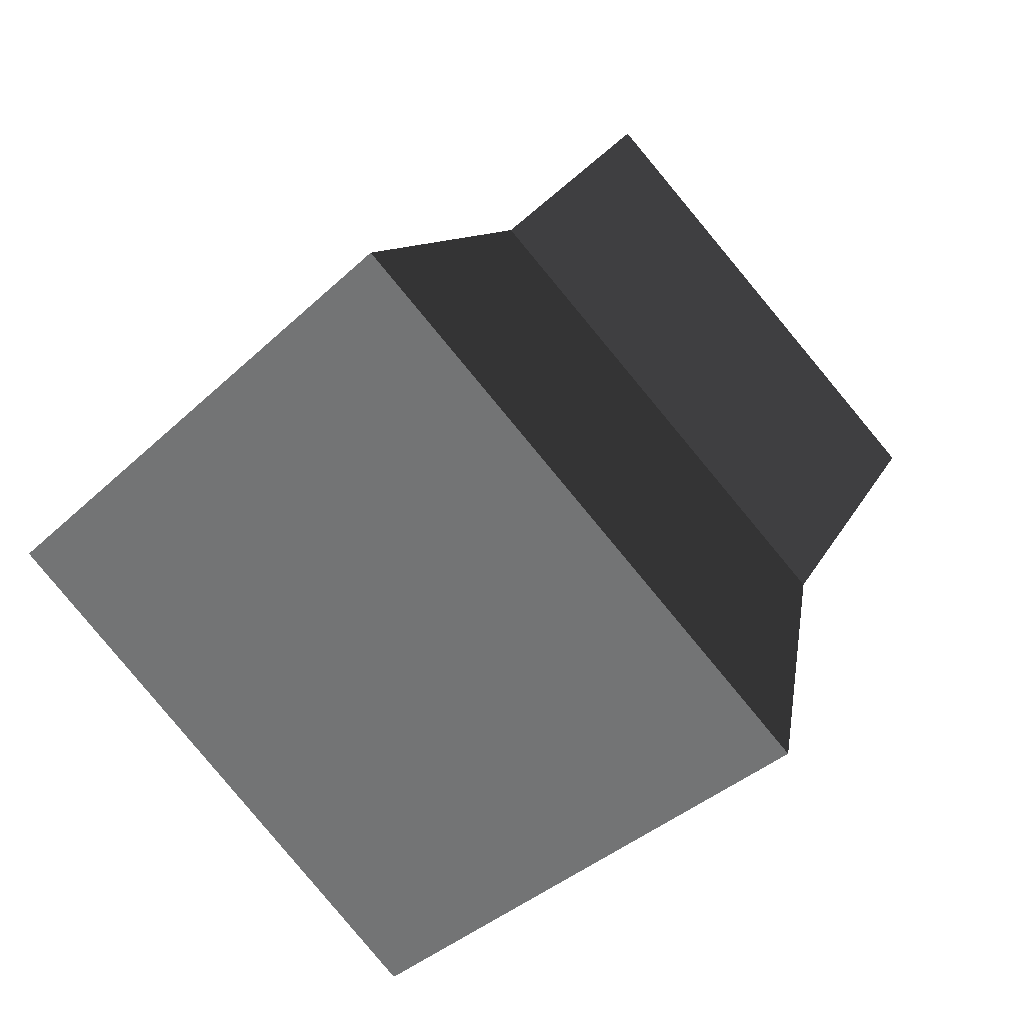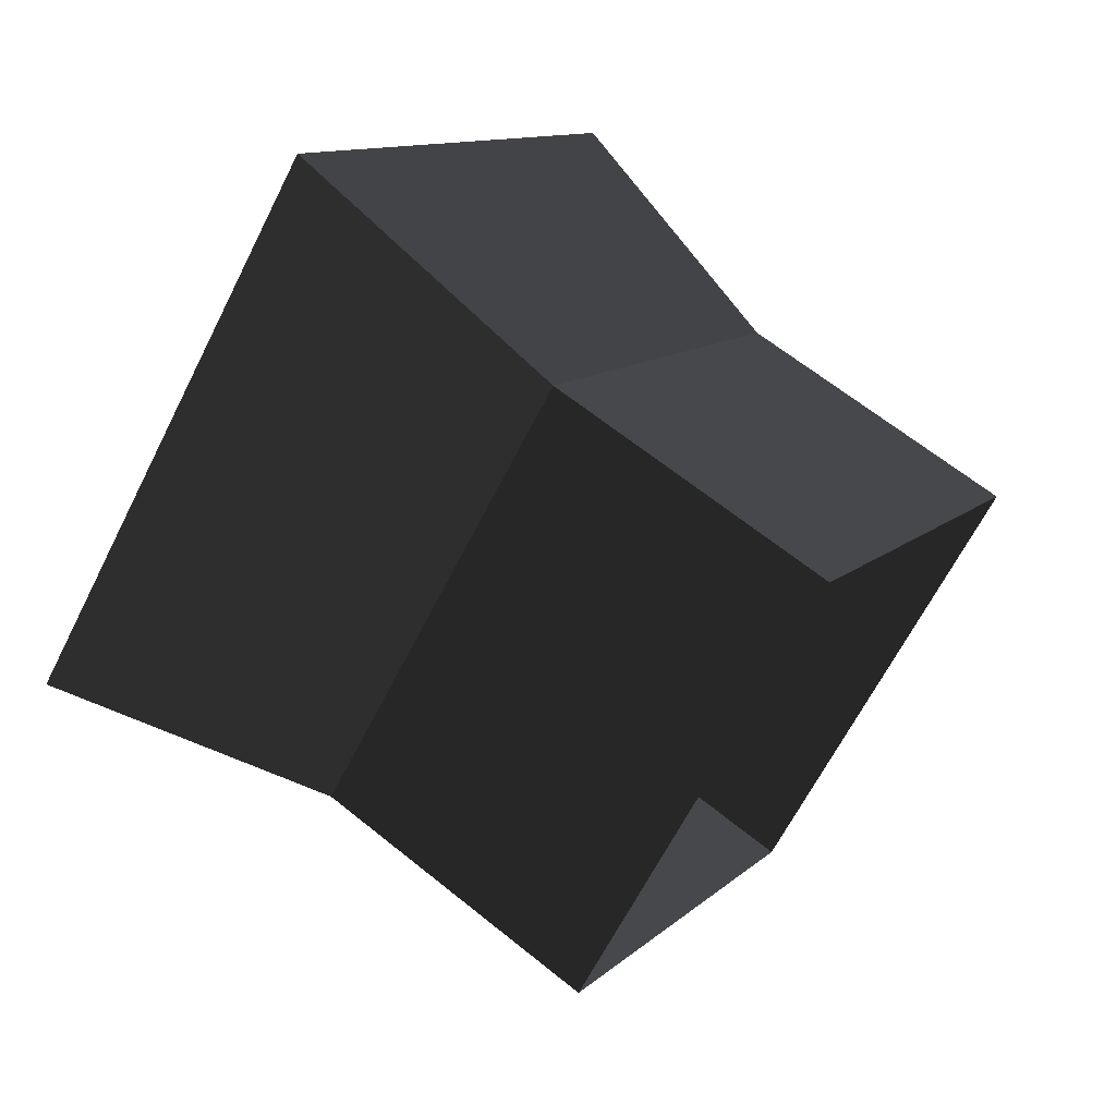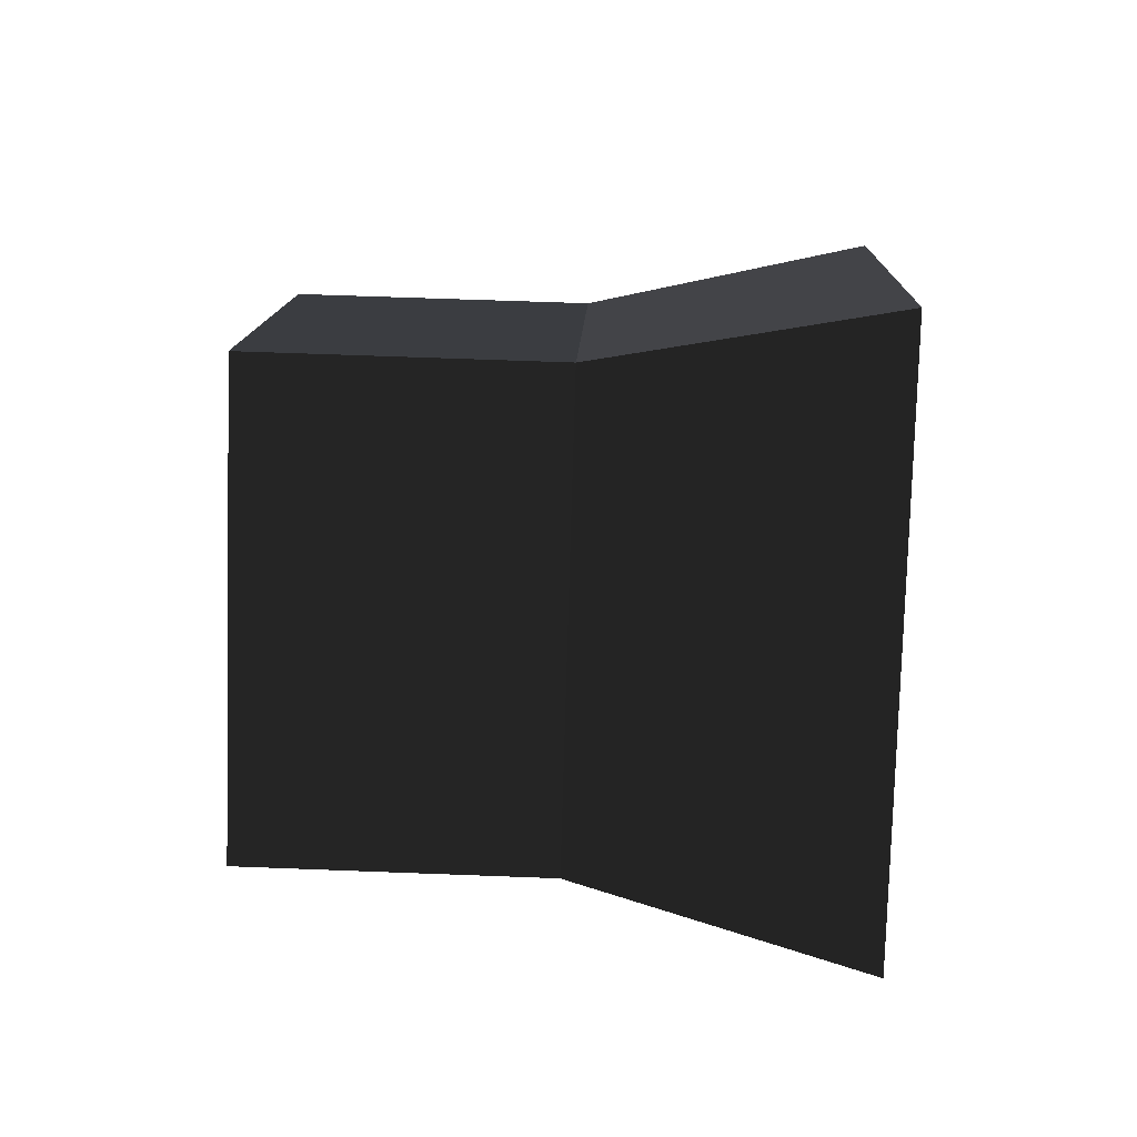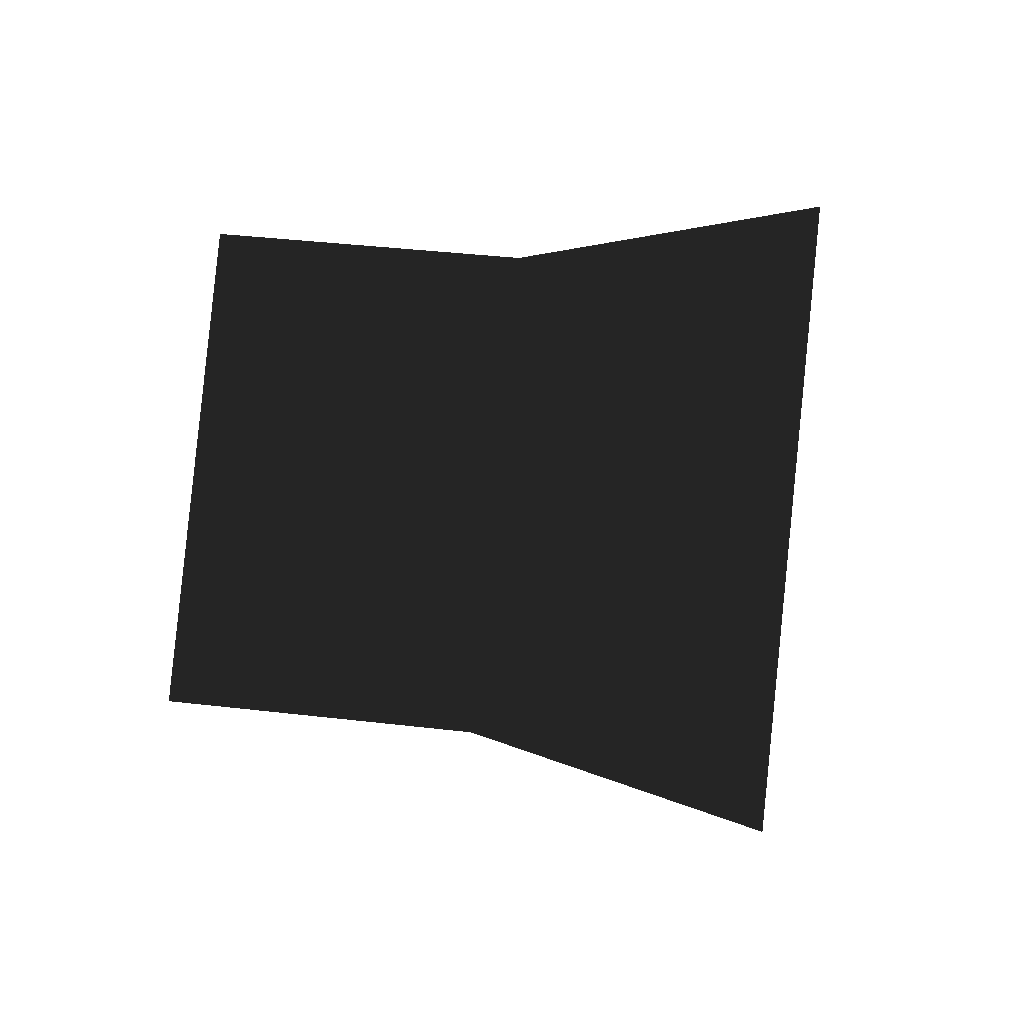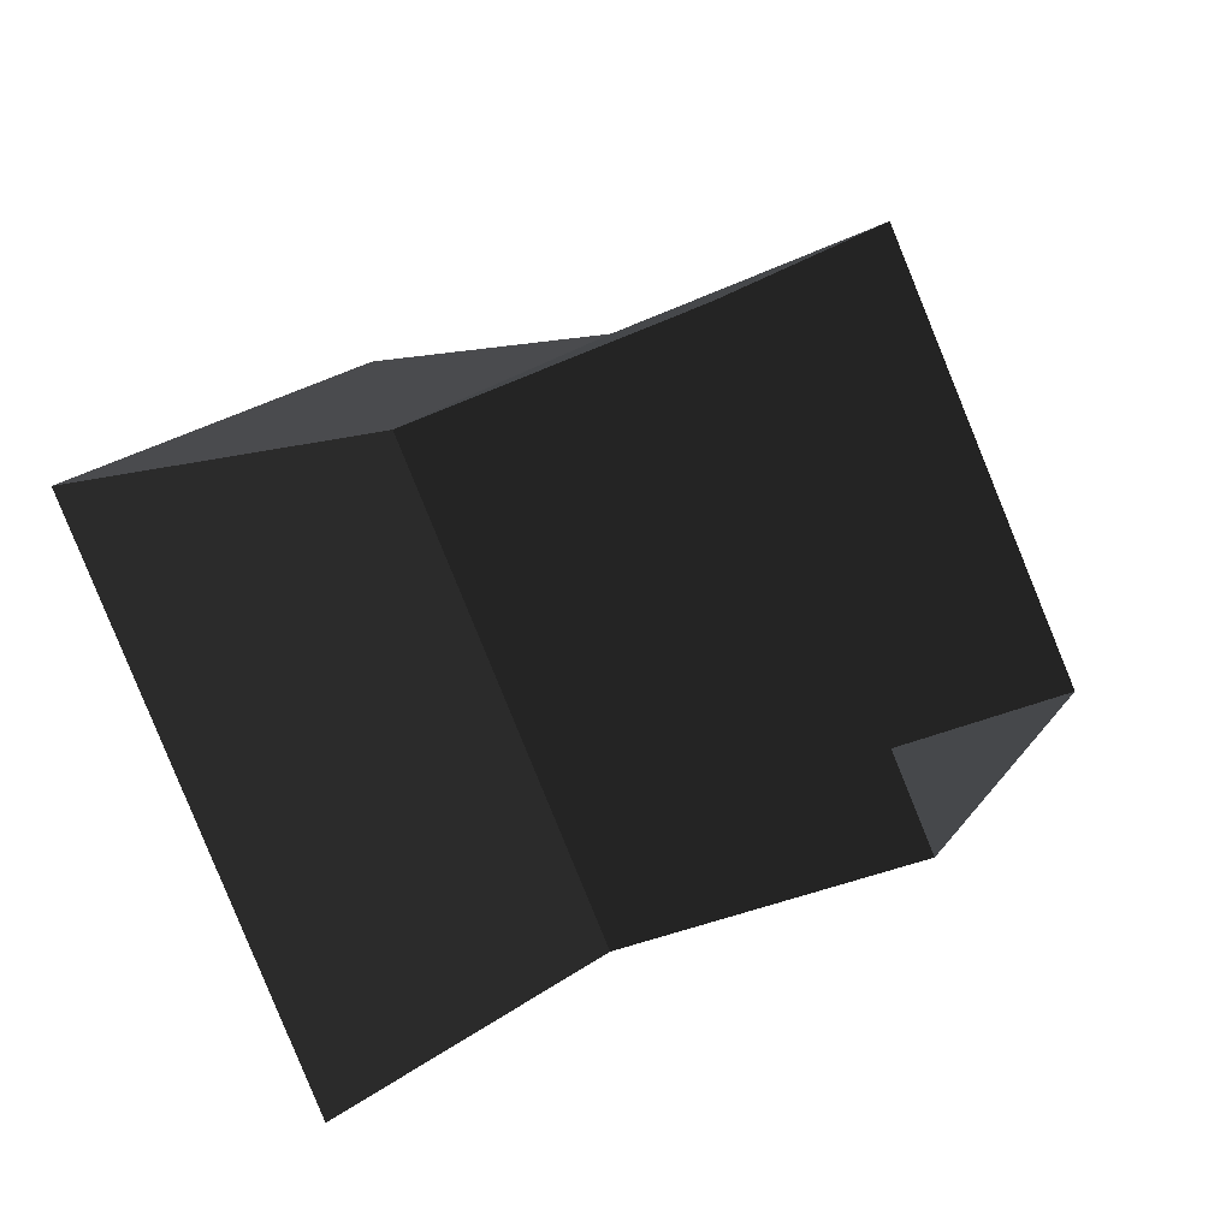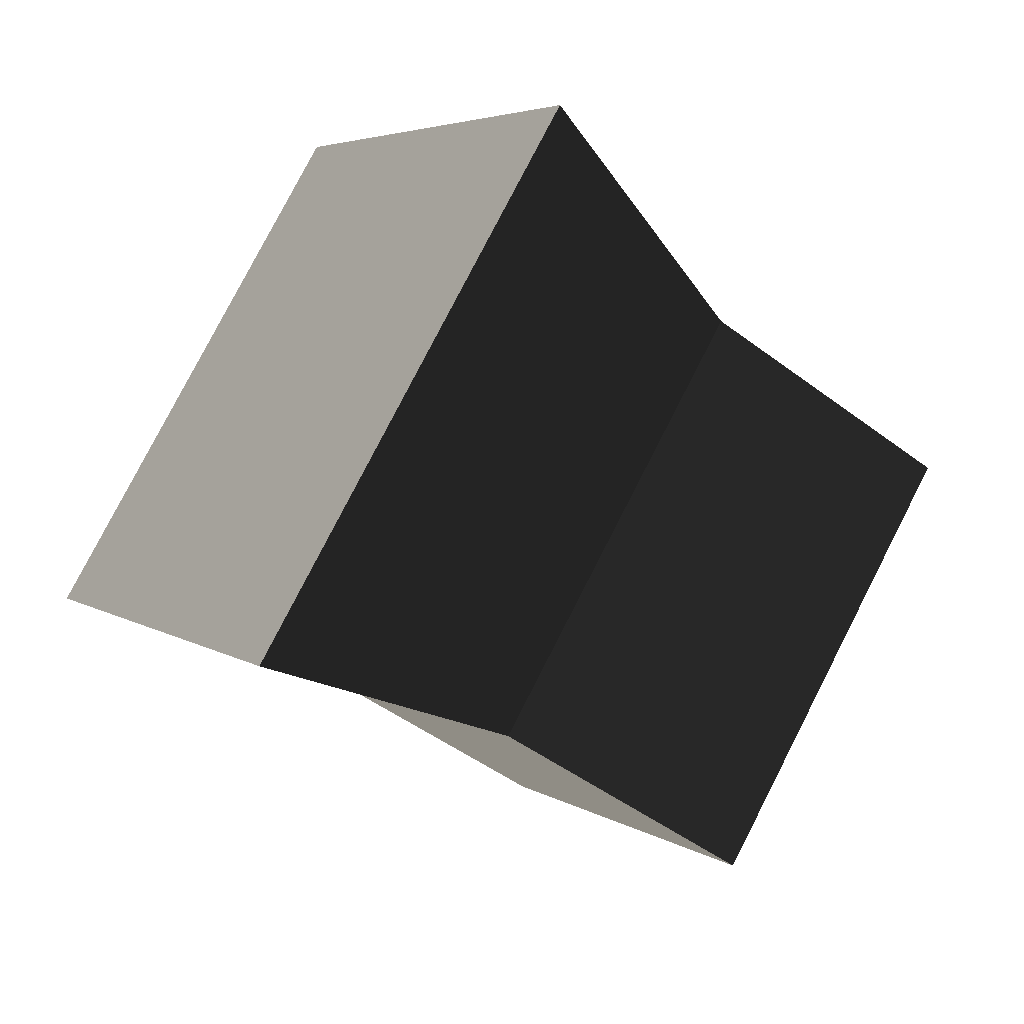
<metadata>
{"format":"obj","ext":"obj","renderer":"f3d","projection":"perspective","resolution":1024,"background":"white","views":[{"elev":29.7,"azim":115.3,"up":"+Y"},{"elev":63.6,"azim":-140.6,"up":"+Z"},{"elev":57.0,"azim":2.4,"up":"+Z"},{"elev":40.8,"azim":8.1,"up":"+Y"},{"elev":-33.8,"azim":-147.7,"up":"+Z"},{"elev":-48.1,"azim":139.8,"up":"+Y"}]}
</metadata>
<code>
v -0.1189 -0.1441 0.0033
v -0.1189 0.0013 -0.1421
v -0.1189 0.0013 0.1488
v -0.1189 0.1467 0.0033
v -0.2192 -0.1141 0.0027
v -0.2192 0.0009 0.1177
v -0.1189 0.0013 -0.1421
v -0.2192 0.0009 -0.1123
v -0.1189 0.1467 0.0033
v -0.2192 0.116 0.0027
v -0.1189 0.0013 0.1488
v -0.2192 0.0009 0.1177
v -0.324 0.0009 0.1177
v -0.324 0.1159 0.0027
v -0.324 0.0009 -0.1123
v -0.2192 0.0009 -0.1123
v -0.324 -0.1142 0.0027
v -0.2192 -0.1141 0.0027
v -0.324 0.0009 0.1177
v -0.2192 0.0009 0.1177
v -0.324 0.0009 -0.1123
v -0.324 0.1159 0.0027
g Group_001
f 1 2 4 3
f 1 3 6 5
f 1 5 8 7
f 7 8 10 9
f 9 10 12 11
f 12 10 14 13
f 14 10 16 15
f 15 16 18 17
f 17 18 20 19
g Group_002

</code>
